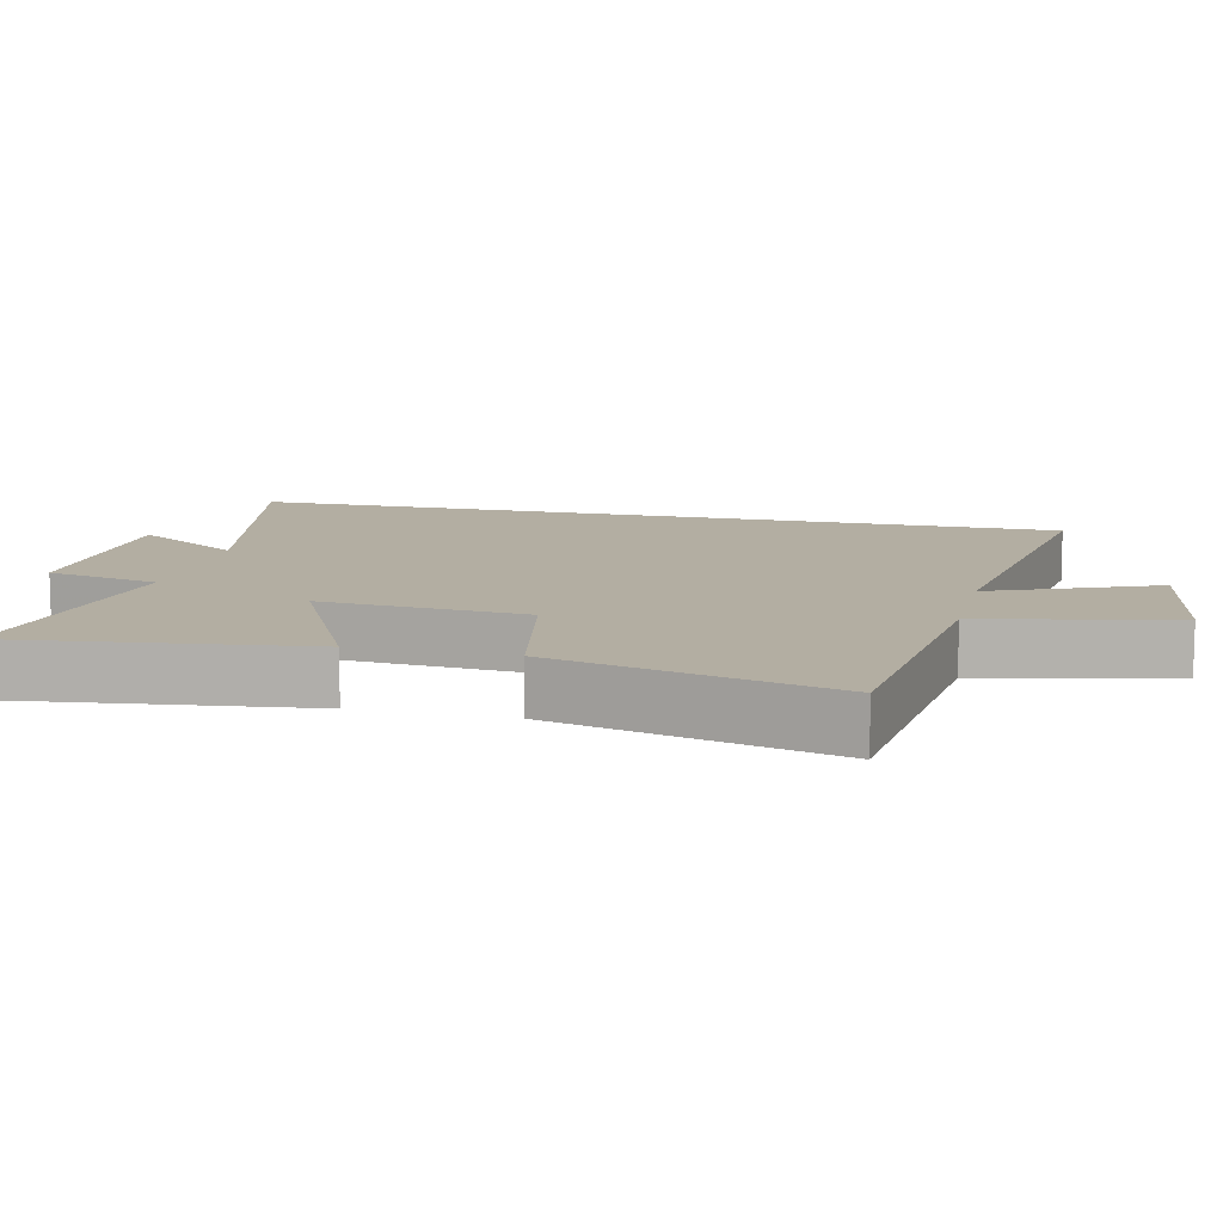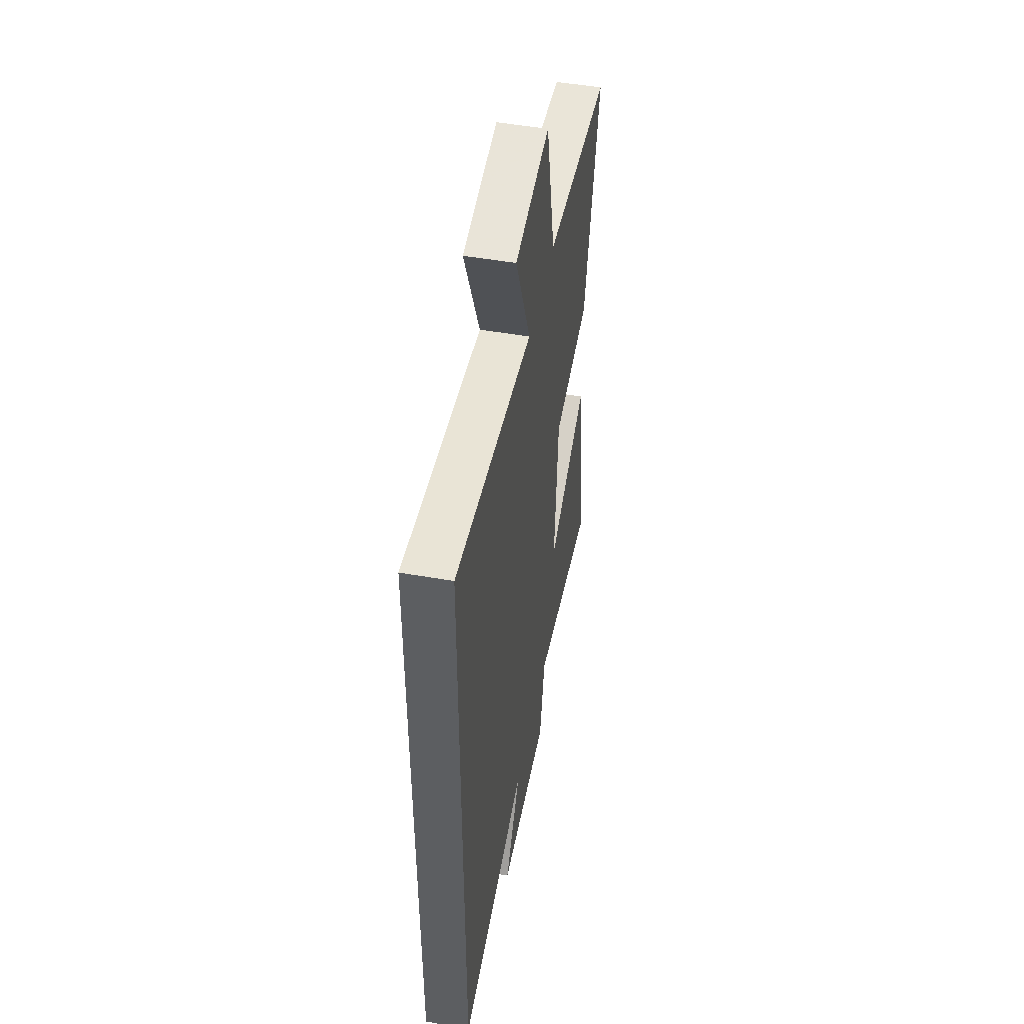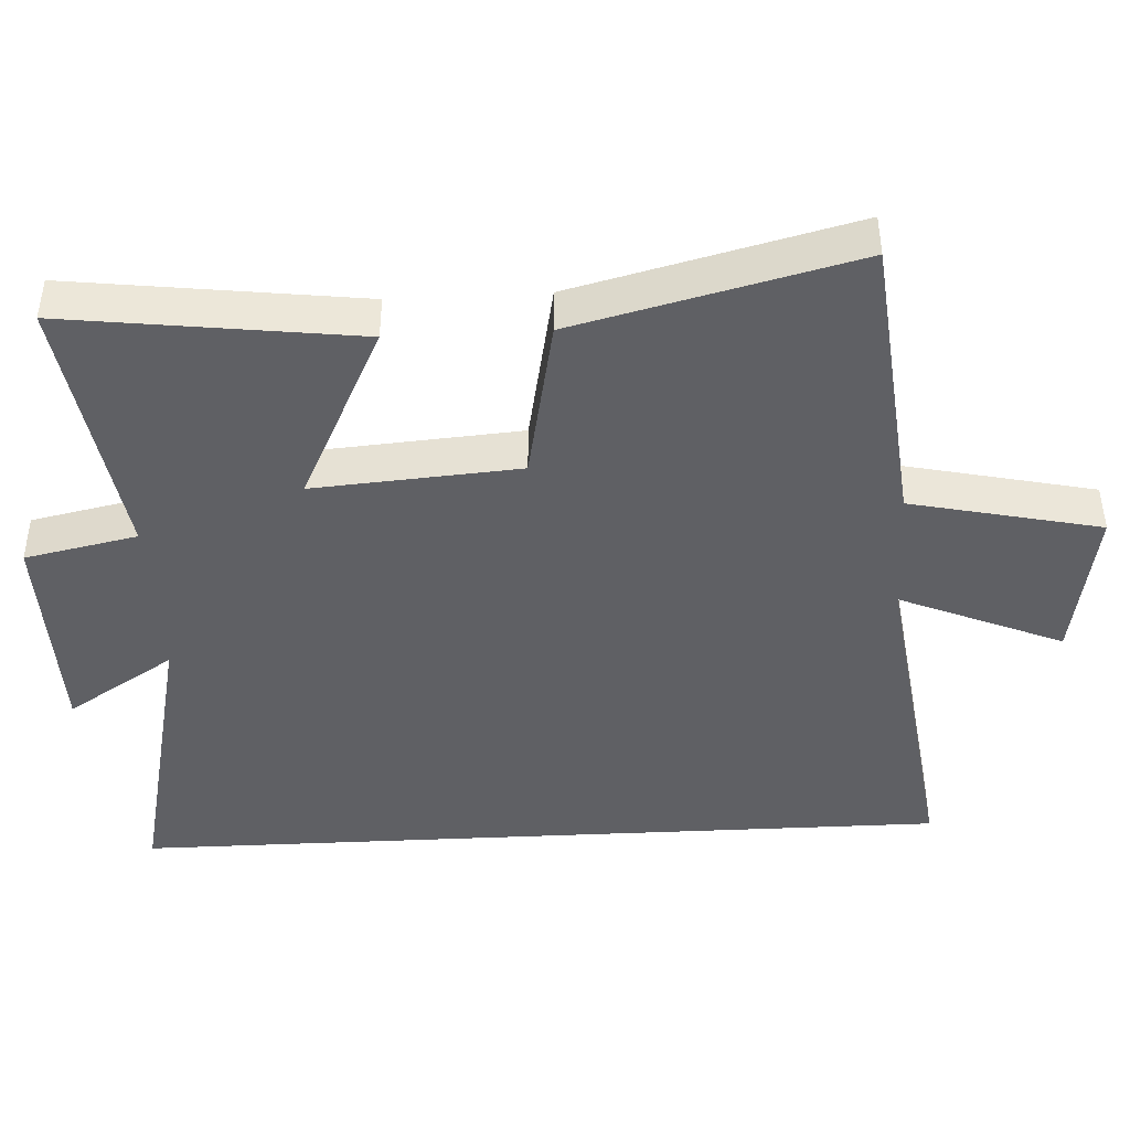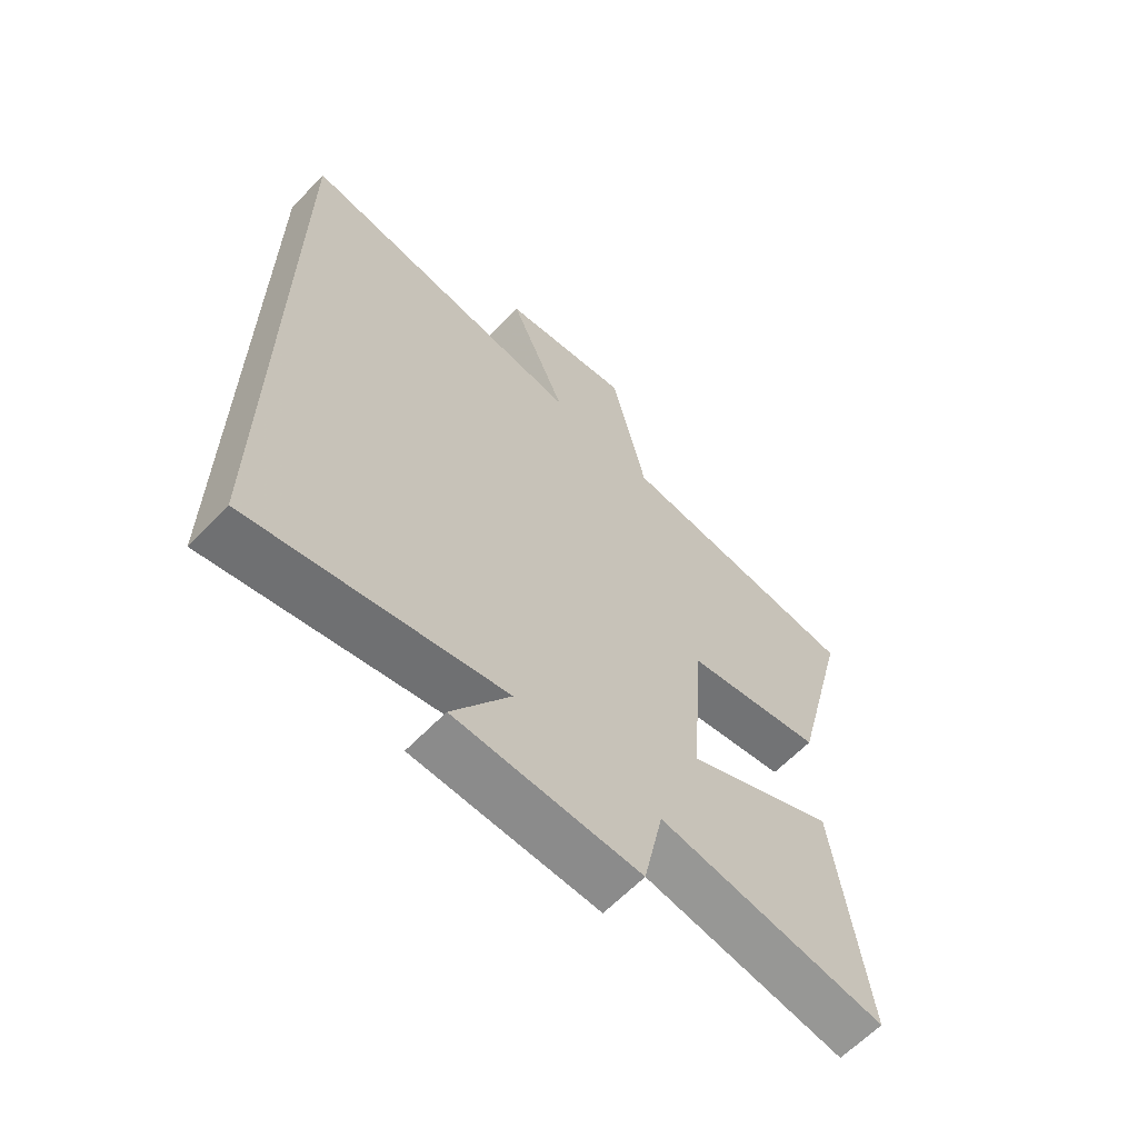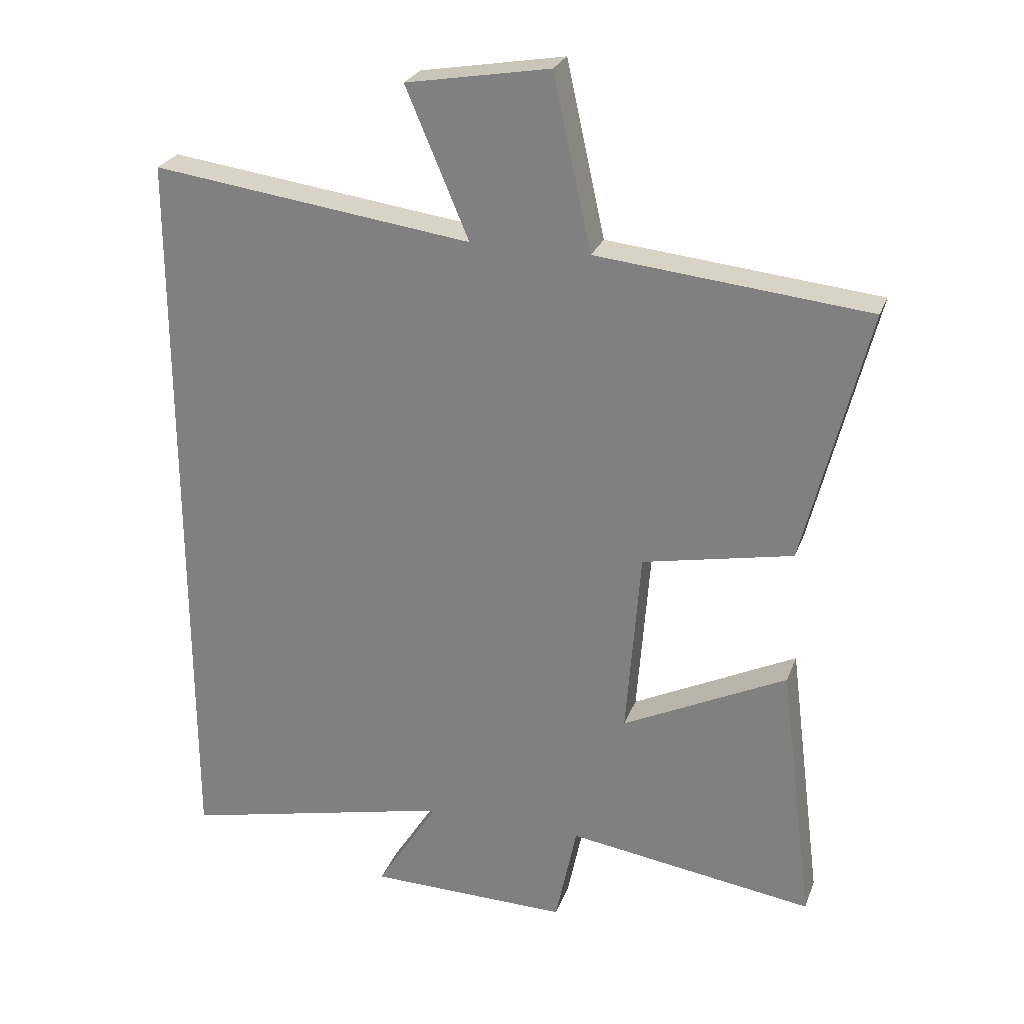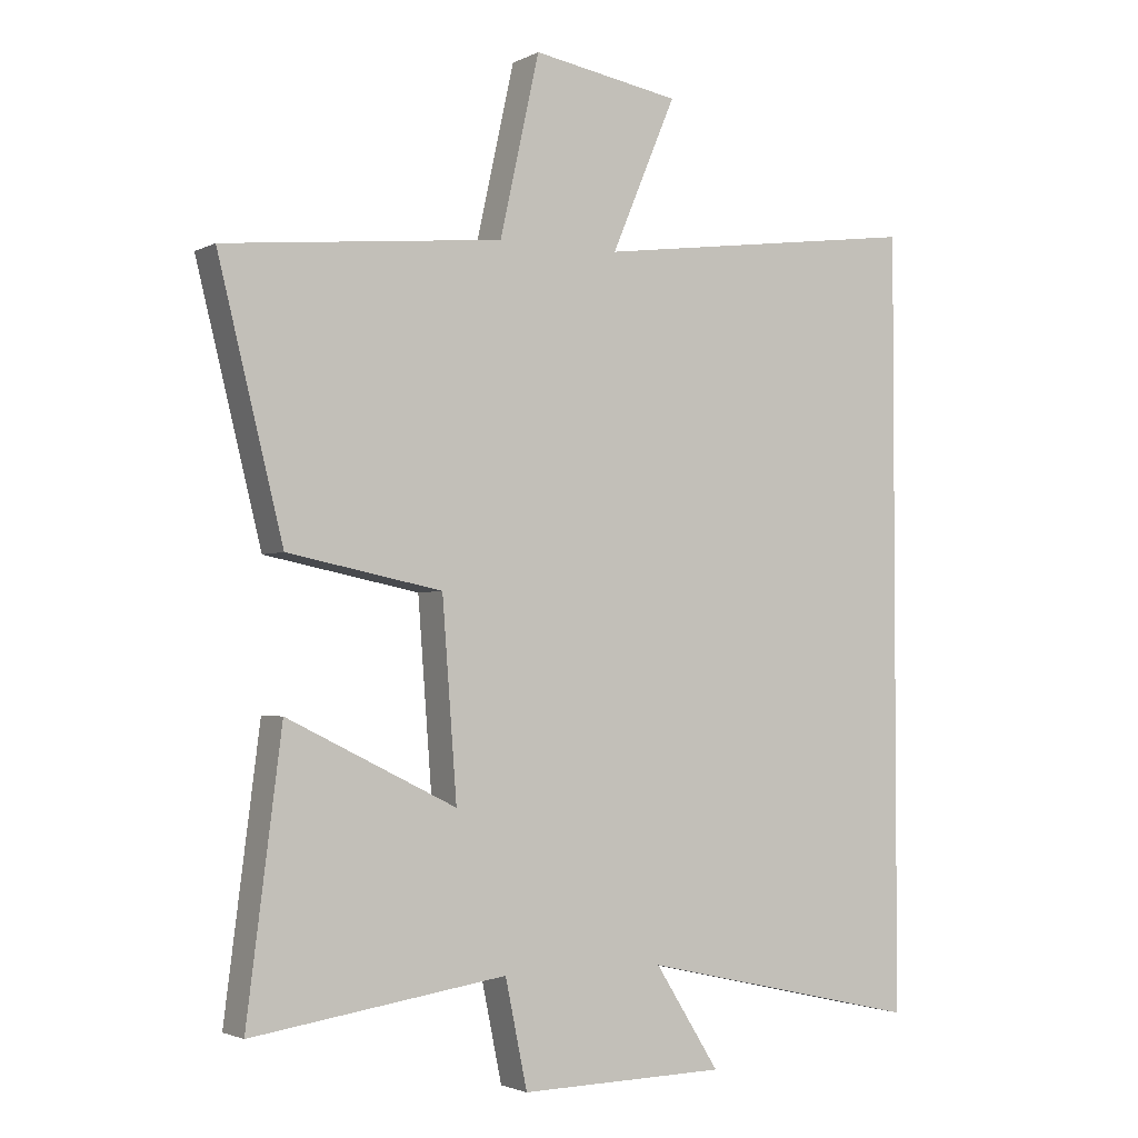
<metadata>
{"format":"obj","ext":"obj","renderer":"f3d","projection":"perspective","resolution":1024,"background":"white","views":[{"elev":10.8,"azim":-76.6,"up":"+Y"},{"elev":49.7,"azim":101.0,"up":"+Z"},{"elev":-43.4,"azim":-87.0,"up":"+Y"},{"elev":-63.2,"azim":136.1,"up":"+Z"},{"elev":25.9,"azim":-162.4,"up":"+Z"},{"elev":-2.6,"azim":-31.1,"up":"+Z"}]}
</metadata>
<code>
v 0.5 0.07 0.567
v 0.5 0.07 -0.595
v 0.076 0.07 -0.5
v 0.173 0.07 -0.653
v -0.137 0.07 -0.659
v -0.17 0.07 -0.5
v -0.552 0.07 -0.557
v -0.5 0.07 -0.148
v -0.246 0.07 -0.272
v -0.268 0.07 0.018
v -0.5 0.07 0.064
v -0.598 0.07 0.457
v -0.179 0.07 0.5
v -0.12 0.07 0.767
v 0.102 0.07 0.729
v 0.005 0.07 0.5
v 0.5 0 0.567
v 0.5 0 -0.595
v 0.076 0 -0.5
v 0.173 0 -0.653
v -0.137 0 -0.659
v -0.17 0 -0.5
v -0.552 0 -0.557
v -0.5 0 -0.148
v -0.246 0 -0.272
v -0.268 0 0.018
v -0.5 0 0.064
v -0.598 0 0.457
v -0.179 0 0.5
v -0.12 0 0.767
v 0.102 0 0.729
v 0.005 0 0.5
f 13 14 15 16
f 11 12 13 16
f 10 11 16 1
f 9 10 1 2
f 6 7 8 9
f 3 4 5 6
f 3 6 9
f 2 3 9
f 32 31 30 29
f 32 29 28 27
f 17 32 27 26
f 18 17 26 25
f 25 24 23 22
f 22 21 20 19
f 25 22 19
f 25 19 18
f 1 17 18 2
f 2 18 19 3
f 3 19 20 4
f 4 20 21 5
f 5 21 22 6
f 6 22 23 7
f 7 23 24 8
f 8 24 25 9
f 9 25 26 10
f 10 26 27 11
f 11 27 28 12
f 12 28 29 13
f 13 29 30 14
f 14 30 31 15
f 15 31 32 16
f 16 32 17 1

</code>
